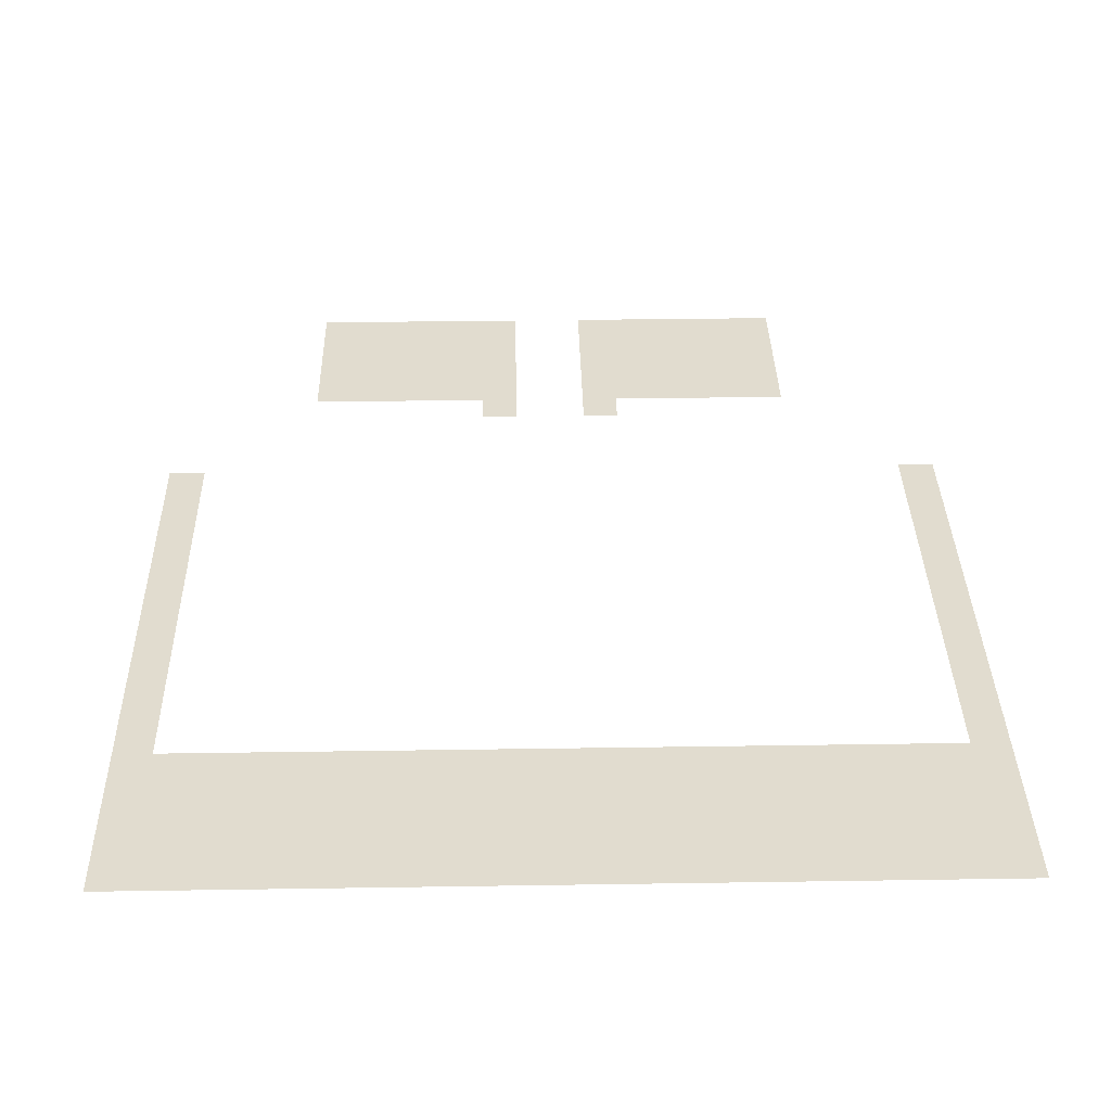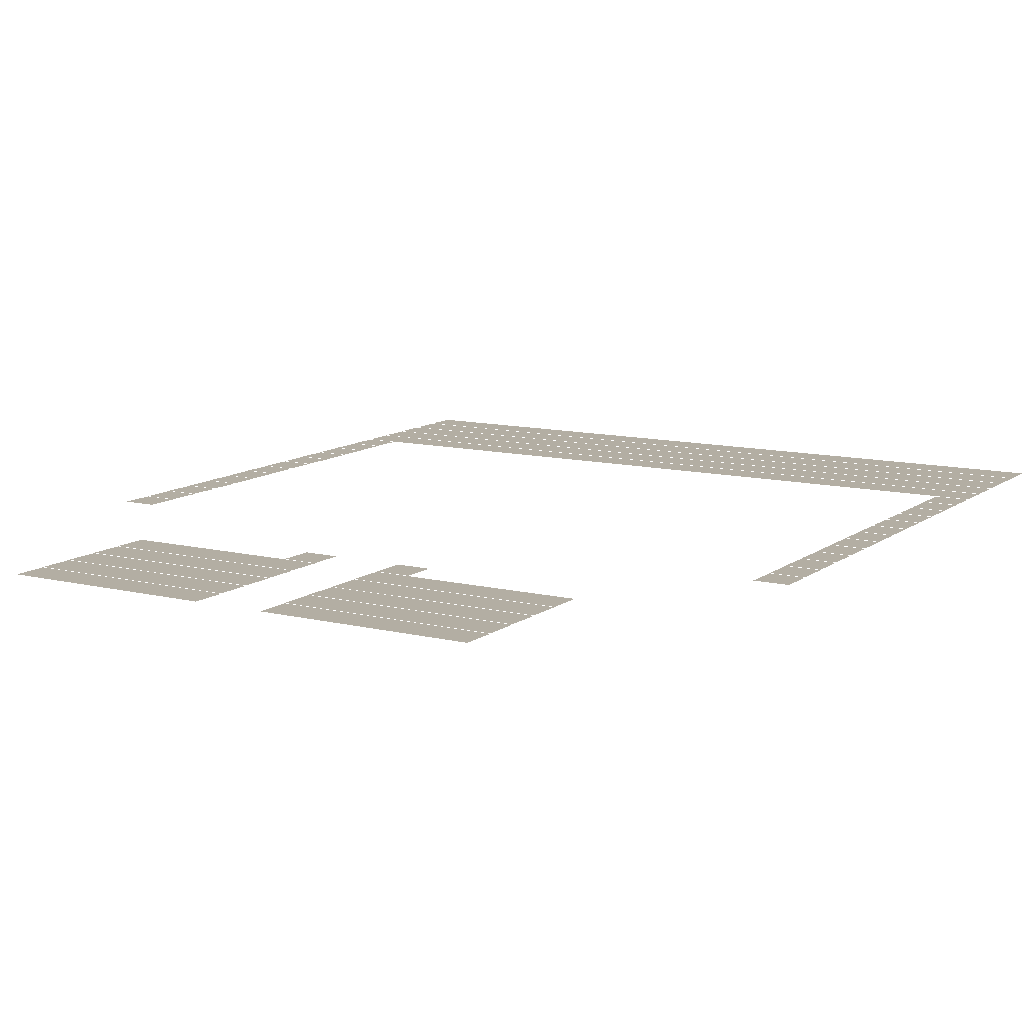
<metadata>
{"format":"obj","ext":"obj","renderer":"f3d","projection":"perspective","resolution":1024,"background":"white","views":[{"elev":34.3,"azim":178.8,"up":"+Z"},{"elev":11.0,"azim":31.3,"up":"+Z"}]}
</metadata>
<code>
v -36 -8 -0.08
v -37 -8 -0.08
v -37 -7 -0.08
v -36 -7 -0.08
v -37 -8 -0.08
v -38 -8 -0.08
v -38 -7 -0.08
v -37 -7 -0.08
v -38 -8 -0.08
v -39 -8 -0.08
v -39 -7 -0.08
v -38 -7 -0.08
v -39 -8 -0.08
v -40 -8 -0.08
v -40 -7 -0.08
v -39 -7 -0.08
v -40 -8 -0.08
v -41 -8 -0.08
v -41 -7 -0.08
v -40 -7 -0.08
v -41 -8 -0.08
v -42 -8 -0.08
v -42 -7 -0.08
v -41 -7 -0.08
v -42 -8 -0.08
v -43 -8 -0.08
v -43 -7 -0.08
v -42 -7 -0.08
v -43 -8 -0.08
v -44 -8 -0.08
v -44 -7 -0.08
v -43 -7 -0.08
v -44 -8 -0.08
v -45 -8 -0.08
v -45 -7 -0.08
v -44 -7 -0.08
v -45 -8 -0.08
v -46 -8 -0.08
v -46 -7 -0.08
v -45 -7 -0.08
v -46 -8 -0.08
v -47 -8 -0.08
v -47 -7 -0.08
v -46 -7 -0.08
v -47 -8 -0.08
v -48 -8 -0.08
v -48 -7 -0.08
v -47 -7 -0.08
v -48 -8 -0.08
v -49 -8 -0.08
v -49 -7 -0.08
v -48 -7 -0.08
v -49 -8 -0.08
v -50 -8 -0.08
v -50 -7 -0.08
v -49 -7 -0.08
v -50 -8 -0.08
v -51 -8 -0.08
v -51 -7 -0.08
v -50 -7 -0.08
v -51 -8 -0.08
v -52 -8 -0.08
v -52 -7 -0.08
v -51 -7 -0.08
v -52 -8 -0.08
v -53 -8 -0.08
v -53 -7 -0.08
v -52 -7 -0.08
v -53 -8 -0.08
v -54 -8 -0.08
v -54 -7 -0.08
v -53 -7 -0.08
v -54 -8 -0.08
v -55 -8 -0.08
v -55 -7 -0.08
v -54 -7 -0.08
v -55 -8 -0.08
v -56 -8 -0.08
v -56 -7 -0.08
v -55 -7 -0.08
v -56 -8 -0.08
v -57 -8 -0.08
v -57 -7 -0.08
v -56 -7 -0.08
v -57 -8 -0.08
v -58 -8 -0.08
v -58 -7 -0.08
v -57 -7 -0.08
v -36 -9 -0.09
v -37 -9 -0.09
v -37 -8 -0.09
v -36 -8 -0.09
v -37 -9 -0.09
v -38 -9 -0.09
v -38 -8 -0.09
v -37 -8 -0.09
v -38 -9 -0.09
v -39 -9 -0.09
v -39 -8 -0.09
v -38 -8 -0.09
v -39 -9 -0.09
v -40 -9 -0.09
v -40 -8 -0.09
v -39 -8 -0.09
v -40 -9 -0.09
v -41 -9 -0.09
v -41 -8 -0.09
v -40 -8 -0.09
v -41 -9 -0.09
v -42 -9 -0.09
v -42 -8 -0.09
v -41 -8 -0.09
v -42 -9 -0.09
v -43 -9 -0.09
v -43 -8 -0.09
v -42 -8 -0.09
v -43 -9 -0.09
v -44 -9 -0.09
v -44 -8 -0.09
v -43 -8 -0.09
v -44 -9 -0.09
v -45 -9 -0.09
v -45 -8 -0.09
v -44 -8 -0.09
v -45 -9 -0.09
v -46 -9 -0.09
v -46 -8 -0.09
v -45 -8 -0.09
v -46 -9 -0.09
v -47 -9 -0.09
v -47 -8 -0.09
v -46 -8 -0.09
v -47 -9 -0.09
v -48 -9 -0.09
v -48 -8 -0.09
v -47 -8 -0.09
v -48 -9 -0.09
v -49 -9 -0.09
v -49 -8 -0.09
v -48 -8 -0.09
v -49 -9 -0.09
v -50 -9 -0.09
v -50 -8 -0.09
v -49 -8 -0.09
v -50 -9 -0.09
v -51 -9 -0.09
v -51 -8 -0.09
v -50 -8 -0.09
v -51 -9 -0.09
v -52 -9 -0.09
v -52 -8 -0.09
v -51 -8 -0.09
v -52 -9 -0.09
v -53 -9 -0.09
v -53 -8 -0.09
v -52 -8 -0.09
v -53 -9 -0.09
v -54 -9 -0.09
v -54 -8 -0.09
v -53 -8 -0.09
v -54 -9 -0.09
v -55 -9 -0.09
v -55 -8 -0.09
v -54 -8 -0.09
v -55 -9 -0.09
v -56 -9 -0.09
v -56 -8 -0.09
v -55 -8 -0.09
v -56 -9 -0.09
v -57 -9 -0.09
v -57 -8 -0.09
v -56 -8 -0.09
v -57 -9 -0.09
v -58 -9 -0.09
v -58 -8 -0.09
v -57 -8 -0.09
v -36 -10 -0.1
v -37 -10 -0.1
v -37 -9 -0.1
v -36 -9 -0.1
v -37 -10 -0.1
v -38 -10 -0.1
v -38 -9 -0.1
v -37 -9 -0.1
v -38 -10 -0.1
v -39 -10 -0.1
v -39 -9 -0.1
v -38 -9 -0.1
v -39 -10 -0.1
v -40 -10 -0.1
v -40 -9 -0.1
v -39 -9 -0.1
v -40 -10 -0.1
v -41 -10 -0.1
v -41 -9 -0.1
v -40 -9 -0.1
v -41 -10 -0.1
v -42 -10 -0.1
v -42 -9 -0.1
v -41 -9 -0.1
v -42 -10 -0.1
v -43 -10 -0.1
v -43 -9 -0.1
v -42 -9 -0.1
v -43 -10 -0.1
v -44 -10 -0.1
v -44 -9 -0.1
v -43 -9 -0.1
v -44 -10 -0.1
v -45 -10 -0.1
v -45 -9 -0.1
v -44 -9 -0.1
v -45 -10 -0.1
v -46 -10 -0.1
v -46 -9 -0.1
v -45 -9 -0.1
v -46 -10 -0.1
v -47 -10 -0.1
v -47 -9 -0.1
v -46 -9 -0.1
v -47 -10 -0.1
v -48 -10 -0.1
v -48 -9 -0.1
v -47 -9 -0.1
v -48 -10 -0.1
v -49 -10 -0.1
v -49 -9 -0.1
v -48 -9 -0.1
v -49 -10 -0.1
v -50 -10 -0.1
v -50 -9 -0.1
v -49 -9 -0.1
v -50 -10 -0.1
v -51 -10 -0.1
v -51 -9 -0.1
v -50 -9 -0.1
v -51 -10 -0.1
v -52 -10 -0.1
v -52 -9 -0.1
v -51 -9 -0.1
v -52 -10 -0.1
v -53 -10 -0.1
v -53 -9 -0.1
v -52 -9 -0.1
v -53 -10 -0.1
v -54 -10 -0.1
v -54 -9 -0.1
v -53 -9 -0.1
v -54 -10 -0.1
v -55 -10 -0.1
v -55 -9 -0.1
v -54 -9 -0.1
v -55 -10 -0.1
v -56 -10 -0.1
v -56 -9 -0.1
v -55 -9 -0.1
v -56 -10 -0.1
v -57 -10 -0.1
v -57 -9 -0.1
v -56 -9 -0.1
v -57 -10 -0.1
v -58 -10 -0.1
v -58 -9 -0.1
v -57 -9 -0.1
v -36 -11 -0.11
v -37 -11 -0.11
v -37 -10 -0.11
v -36 -10 -0.11
v -37 -11 -0.11
v -38 -11 -0.11
v -38 -10 -0.11
v -37 -10 -0.11
v -38 -11 -0.11
v -39 -11 -0.11
v -39 -10 -0.11
v -38 -10 -0.11
v -39 -11 -0.11
v -40 -11 -0.11
v -40 -10 -0.11
v -39 -10 -0.11
v -40 -11 -0.11
v -41 -11 -0.11
v -41 -10 -0.11
v -40 -10 -0.11
v -41 -11 -0.11
v -42 -11 -0.11
v -42 -10 -0.11
v -41 -10 -0.11
v -42 -11 -0.11
v -43 -11 -0.11
v -43 -10 -0.11
v -42 -10 -0.11
v -43 -11 -0.11
v -44 -11 -0.11
v -44 -10 -0.11
v -43 -10 -0.11
v -44 -11 -0.11
v -45 -11 -0.11
v -45 -10 -0.11
v -44 -10 -0.11
v -45 -11 -0.11
v -46 -11 -0.11
v -46 -10 -0.11
v -45 -10 -0.11
v -46 -11 -0.11
v -47 -11 -0.11
v -47 -10 -0.11
v -46 -10 -0.11
v -47 -11 -0.11
v -48 -11 -0.11
v -48 -10 -0.11
v -47 -10 -0.11
v -48 -11 -0.11
v -49 -11 -0.11
v -49 -10 -0.11
v -48 -10 -0.11
v -49 -11 -0.11
v -50 -11 -0.11
v -50 -10 -0.11
v -49 -10 -0.11
v -50 -11 -0.11
v -51 -11 -0.11
v -51 -10 -0.11
v -50 -10 -0.11
v -51 -11 -0.11
v -52 -11 -0.11
v -52 -10 -0.11
v -51 -10 -0.11
v -52 -11 -0.11
v -53 -11 -0.11
v -53 -10 -0.11
v -52 -10 -0.11
v -53 -11 -0.11
v -54 -11 -0.11
v -54 -10 -0.11
v -53 -10 -0.11
v -54 -11 -0.11
v -55 -11 -0.11
v -55 -10 -0.11
v -54 -10 -0.11
v -55 -11 -0.11
v -56 -11 -0.11
v -56 -10 -0.11
v -55 -10 -0.11
v -56 -11 -0.11
v -57 -11 -0.11
v -57 -10 -0.11
v -56 -10 -0.11
v -57 -11 -0.11
v -58 -11 -0.11
v -58 -10 -0.11
v -57 -10 -0.11
v -36 -12 -0.12
v -37 -12 -0.12
v -37 -11 -0.12
v -36 -11 -0.12
v -37 -12 -0.12
v -38 -12 -0.12
v -38 -11 -0.12
v -37 -11 -0.12
v -38 -12 -0.12
v -39 -12 -0.12
v -39 -11 -0.12
v -38 -11 -0.12
v -39 -12 -0.12
v -40 -12 -0.12
v -40 -11 -0.12
v -39 -11 -0.12
v -40 -12 -0.12
v -41 -12 -0.12
v -41 -11 -0.12
v -40 -11 -0.12
v -41 -12 -0.12
v -42 -12 -0.12
v -42 -11 -0.12
v -41 -11 -0.12
v -42 -12 -0.12
v -43 -12 -0.12
v -43 -11 -0.12
v -42 -11 -0.12
v -43 -12 -0.12
v -44 -12 -0.12
v -44 -11 -0.12
v -43 -11 -0.12
v -44 -12 -0.12
v -45 -12 -0.12
v -45 -11 -0.12
v -44 -11 -0.12
v -45 -12 -0.12
v -46 -12 -0.12
v -46 -11 -0.12
v -45 -11 -0.12
v -46 -12 -0.12
v -47 -12 -0.12
v -47 -11 -0.12
v -46 -11 -0.12
v -47 -12 -0.12
v -48 -12 -0.12
v -48 -11 -0.12
v -47 -11 -0.12
v -48 -12 -0.12
v -49 -12 -0.12
v -49 -11 -0.12
v -48 -11 -0.12
v -49 -12 -0.12
v -50 -12 -0.12
v -50 -11 -0.12
v -49 -11 -0.12
v -50 -12 -0.12
v -51 -12 -0.12
v -51 -11 -0.12
v -50 -11 -0.12
v -51 -12 -0.12
v -52 -12 -0.12
v -52 -11 -0.12
v -51 -11 -0.12
v -52 -12 -0.12
v -53 -12 -0.12
v -53 -11 -0.12
v -52 -11 -0.12
v -53 -12 -0.12
v -54 -12 -0.12
v -54 -11 -0.12
v -53 -11 -0.12
v -54 -12 -0.12
v -55 -12 -0.12
v -55 -11 -0.12
v -54 -11 -0.12
v -55 -12 -0.12
v -56 -12 -0.12
v -56 -11 -0.12
v -55 -11 -0.12
v -56 -12 -0.12
v -57 -12 -0.12
v -57 -11 -0.12
v -56 -11 -0.12
v -57 -12 -0.12
v -58 -12 -0.12
v -58 -11 -0.12
v -57 -11 -0.12
v -36 -13 -0.13
v -37 -13 -0.13
v -37 -12 -0.13
v -36 -12 -0.13
v -57 -13 -0.13
v -58 -13 -0.13
v -58 -12 -0.13
v -57 -12 -0.13
v -36 -14 -0.14
v -37 -14 -0.14
v -37 -13 -0.14
v -36 -13 -0.14
v -57 -14 -0.14
v -58 -14 -0.14
v -58 -13 -0.14
v -57 -13 -0.14
v -36 -15 -0.15
v -37 -15 -0.15
v -37 -14 -0.15
v -36 -14 -0.15
v -57 -15 -0.15
v -58 -15 -0.15
v -58 -14 -0.15
v -57 -14 -0.15
v -36 -16 -0.16
v -37 -16 -0.16
v -37 -15 -0.16
v -36 -15 -0.16
v -57 -16 -0.16
v -58 -16 -0.16
v -58 -15 -0.16
v -57 -15 -0.16
v -36 -17 -0.17
v -37 -17 -0.17
v -37 -16 -0.17
v -36 -16 -0.17
v -57 -17 -0.17
v -58 -17 -0.17
v -58 -16 -0.17
v -57 -16 -0.17
v -36 -18 -0.18
v -37 -18 -0.18
v -37 -17 -0.18
v -36 -17 -0.18
v -57 -18 -0.18
v -58 -18 -0.18
v -58 -17 -0.18
v -57 -17 -0.18
v -36 -19 -0.19
v -37 -19 -0.19
v -37 -18 -0.19
v -36 -18 -0.19
v -57 -19 -0.19
v -58 -19 -0.19
v -58 -18 -0.19
v -57 -18 -0.19
v -36 -20 -0.2
v -37 -20 -0.2
v -37 -19 -0.2
v -36 -19 -0.2
v -57 -20 -0.2
v -58 -20 -0.2
v -58 -19 -0.2
v -57 -19 -0.2
v -36 -21 -0.21
v -37 -21 -0.21
v -37 -20 -0.21
v -36 -20 -0.21
v -57 -21 -0.21
v -58 -21 -0.21
v -58 -20 -0.21
v -57 -20 -0.21
v -36 -22 -0.22
v -37 -22 -0.22
v -37 -21 -0.22
v -36 -21 -0.22
v -57 -22 -0.22
v -58 -22 -0.22
v -58 -21 -0.22
v -57 -21 -0.22
v -36 -23 -0.23
v -37 -23 -0.23
v -37 -22 -0.23
v -36 -22 -0.23
v -57 -23 -0.23
v -58 -23 -0.23
v -58 -22 -0.23
v -57 -22 -0.23
v -36 -24 -0.24
v -37 -24 -0.24
v -37 -23 -0.24
v -36 -23 -0.24
v -57 -24 -0.24
v -58 -24 -0.24
v -58 -23 -0.24
v -57 -23 -0.24
v -36 -25 -0.25
v -37 -25 -0.25
v -37 -24 -0.25
v -36 -24 -0.25
v -57 -25 -0.25
v -58 -25 -0.25
v -58 -24 -0.25
v -57 -24 -0.25
v -45 -29 -0.29
v -46 -29 -0.29
v -46 -28 -0.29
v -45 -28 -0.29
v -48 -29 -0.29
v -49 -29 -0.29
v -49 -28 -0.29
v -48 -28 -0.29
v -40 -30 -0.3
v -41 -30 -0.3
v -41 -29 -0.3
v -40 -29 -0.3
v -41 -30 -0.3
v -42 -30 -0.3
v -42 -29 -0.3
v -41 -29 -0.3
v -42 -30 -0.3
v -43 -30 -0.3
v -43 -29 -0.3
v -42 -29 -0.3
v -43 -30 -0.3
v -44 -30 -0.3
v -44 -29 -0.3
v -43 -29 -0.3
v -44 -30 -0.3
v -45 -30 -0.3
v -45 -29 -0.3
v -44 -29 -0.3
v -45 -30 -0.3
v -46 -30 -0.3
v -46 -29 -0.3
v -45 -29 -0.3
v -48 -30 -0.3
v -49 -30 -0.3
v -49 -29 -0.3
v -48 -29 -0.3
v -49 -30 -0.3
v -50 -30 -0.3
v -50 -29 -0.3
v -49 -29 -0.3
v -50 -30 -0.3
v -51 -30 -0.3
v -51 -29 -0.3
v -50 -29 -0.3
v -51 -30 -0.3
v -52 -30 -0.3
v -52 -29 -0.3
v -51 -29 -0.3
v -52 -30 -0.3
v -53 -30 -0.3
v -53 -29 -0.3
v -52 -29 -0.3
v -53 -30 -0.3
v -54 -30 -0.3
v -54 -29 -0.3
v -53 -29 -0.3
v -40 -31 -0.31
v -41 -31 -0.31
v -41 -30 -0.31
v -40 -30 -0.31
v -41 -31 -0.31
v -42 -31 -0.31
v -42 -30 -0.31
v -41 -30 -0.31
v -42 -31 -0.31
v -43 -31 -0.31
v -43 -30 -0.31
v -42 -30 -0.31
v -43 -31 -0.31
v -44 -31 -0.31
v -44 -30 -0.31
v -43 -30 -0.31
v -44 -31 -0.31
v -45 -31 -0.31
v -45 -30 -0.31
v -44 -30 -0.31
v -45 -31 -0.31
v -46 -31 -0.31
v -46 -30 -0.31
v -45 -30 -0.31
v -48 -31 -0.31
v -49 -31 -0.31
v -49 -30 -0.31
v -48 -30 -0.31
v -49 -31 -0.31
v -50 -31 -0.31
v -50 -30 -0.31
v -49 -30 -0.31
v -50 -31 -0.31
v -51 -31 -0.31
v -51 -30 -0.31
v -50 -30 -0.31
v -51 -31 -0.31
v -52 -31 -0.31
v -52 -30 -0.31
v -51 -30 -0.31
v -52 -31 -0.31
v -53 -31 -0.31
v -53 -30 -0.31
v -52 -30 -0.31
v -53 -31 -0.31
v -54 -31 -0.31
v -54 -30 -0.31
v -53 -30 -0.31
v -40 -32 -0.32
v -41 -32 -0.32
v -41 -31 -0.32
v -40 -31 -0.32
v -41 -32 -0.32
v -42 -32 -0.32
v -42 -31 -0.32
v -41 -31 -0.32
v -42 -32 -0.32
v -43 -32 -0.32
v -43 -31 -0.32
v -42 -31 -0.32
v -43 -32 -0.32
v -44 -32 -0.32
v -44 -31 -0.32
v -43 -31 -0.32
v -44 -32 -0.32
v -45 -32 -0.32
v -45 -31 -0.32
v -44 -31 -0.32
v -45 -32 -0.32
v -46 -32 -0.32
v -46 -31 -0.32
v -45 -31 -0.32
v -48 -32 -0.32
v -49 -32 -0.32
v -49 -31 -0.32
v -48 -31 -0.32
v -49 -32 -0.32
v -50 -32 -0.32
v -50 -31 -0.32
v -49 -31 -0.32
v -50 -32 -0.32
v -51 -32 -0.32
v -51 -31 -0.32
v -50 -31 -0.32
v -51 -32 -0.32
v -52 -32 -0.32
v -52 -31 -0.32
v -51 -31 -0.32
v -52 -32 -0.32
v -53 -32 -0.32
v -53 -31 -0.32
v -52 -31 -0.32
v -53 -32 -0.32
v -54 -32 -0.32
v -54 -31 -0.32
v -53 -31 -0.32
v -40 -33 -0.33
v -41 -33 -0.33
v -41 -32 -0.33
v -40 -32 -0.33
v -41 -33 -0.33
v -42 -33 -0.33
v -42 -32 -0.33
v -41 -32 -0.33
v -42 -33 -0.33
v -43 -33 -0.33
v -43 -32 -0.33
v -42 -32 -0.33
v -43 -33 -0.33
v -44 -33 -0.33
v -44 -32 -0.33
v -43 -32 -0.33
v -44 -33 -0.33
v -45 -33 -0.33
v -45 -32 -0.33
v -44 -32 -0.33
v -45 -33 -0.33
v -46 -33 -0.33
v -46 -32 -0.33
v -45 -32 -0.33
v -48 -33 -0.33
v -49 -33 -0.33
v -49 -32 -0.33
v -48 -32 -0.33
v -49 -33 -0.33
v -50 -33 -0.33
v -50 -32 -0.33
v -49 -32 -0.33
v -50 -33 -0.33
v -51 -33 -0.33
v -51 -32 -0.33
v -50 -32 -0.33
v -51 -33 -0.33
v -52 -33 -0.33
v -52 -32 -0.33
v -51 -32 -0.33
v -52 -33 -0.33
v -53 -33 -0.33
v -53 -32 -0.33
v -52 -32 -0.33
v -53 -33 -0.33
v -54 -33 -0.33
v -54 -32 -0.33
v -53 -32 -0.33
v -40 -34 -0.34
v -41 -34 -0.34
v -41 -33 -0.34
v -40 -33 -0.34
v -41 -34 -0.34
v -42 -34 -0.34
v -42 -33 -0.34
v -41 -33 -0.34
v -42 -34 -0.34
v -43 -34 -0.34
v -43 -33 -0.34
v -42 -33 -0.34
v -43 -34 -0.34
v -44 -34 -0.34
v -44 -33 -0.34
v -43 -33 -0.34
v -44 -34 -0.34
v -45 -34 -0.34
v -45 -33 -0.34
v -44 -33 -0.34
v -45 -34 -0.34
v -46 -34 -0.34
v -46 -33 -0.34
v -45 -33 -0.34
v -48 -34 -0.34
v -49 -34 -0.34
v -49 -33 -0.34
v -48 -33 -0.34
v -49 -34 -0.34
v -50 -34 -0.34
v -50 -33 -0.34
v -49 -33 -0.34
v -50 -34 -0.34
v -51 -34 -0.34
v -51 -33 -0.34
v -50 -33 -0.34
v -51 -34 -0.34
v -52 -34 -0.34
v -52 -33 -0.34
v -51 -33 -0.34
v -52 -34 -0.34
v -53 -34 -0.34
v -53 -33 -0.34
v -52 -33 -0.34
v -53 -34 -0.34
v -54 -34 -0.34
v -54 -33 -0.34
v -53 -33 -0.34
g Dungeon_mesh_0004
f 1 2 3 4
f 5 6 7 8
f 9 10 11 12
f 13 14 15 16
f 17 18 19 20
f 21 22 23 24
f 25 26 27 28
f 29 30 31 32
f 33 34 35 36
f 37 38 39 40
f 41 42 43 44
f 45 46 47 48
f 49 50 51 52
f 53 54 55 56
f 57 58 59 60
f 61 62 63 64
f 65 66 67 68
f 69 70 71 72
f 73 74 75 76
f 77 78 79 80
f 81 82 83 84
f 85 86 87 88
f 89 90 91 92
f 93 94 95 96
f 97 98 99 100
f 101 102 103 104
f 105 106 107 108
f 109 110 111 112
f 113 114 115 116
f 117 118 119 120
f 121 122 123 124
f 125 126 127 128
f 129 130 131 132
f 133 134 135 136
f 137 138 139 140
f 141 142 143 144
f 145 146 147 148
f 149 150 151 152
f 153 154 155 156
f 157 158 159 160
f 161 162 163 164
f 165 166 167 168
f 169 170 171 172
f 173 174 175 176
f 177 178 179 180
f 181 182 183 184
f 185 186 187 188
f 189 190 191 192
f 193 194 195 196
f 197 198 199 200
f 201 202 203 204
f 205 206 207 208
f 209 210 211 212
f 213 214 215 216
f 217 218 219 220
f 221 222 223 224
f 225 226 227 228
f 229 230 231 232
f 233 234 235 236
f 237 238 239 240
f 241 242 243 244
f 245 246 247 248
f 249 250 251 252
f 253 254 255 256
f 257 258 259 260
f 261 262 263 264
f 265 266 267 268
f 269 270 271 272
f 273 274 275 276
f 277 278 279 280
f 281 282 283 284
f 285 286 287 288
f 289 290 291 292
f 293 294 295 296
f 297 298 299 300
f 301 302 303 304
f 305 306 307 308
f 309 310 311 312
f 313 314 315 316
f 317 318 319 320
f 321 322 323 324
f 325 326 327 328
f 329 330 331 332
f 333 334 335 336
f 337 338 339 340
f 341 342 343 344
f 345 346 347 348
f 349 350 351 352
f 353 354 355 356
f 357 358 359 360
f 361 362 363 364
f 365 366 367 368
f 369 370 371 372
f 373 374 375 376
f 377 378 379 380
f 381 382 383 384
f 385 386 387 388
f 389 390 391 392
f 393 394 395 396
f 397 398 399 400
f 401 402 403 404
f 405 406 407 408
f 409 410 411 412
f 413 414 415 416
f 417 418 419 420
f 421 422 423 424
f 425 426 427 428
f 429 430 431 432
f 433 434 435 436
f 437 438 439 440
f 441 442 443 444
f 445 446 447 448
f 449 450 451 452
f 453 454 455 456
f 457 458 459 460
f 461 462 463 464
f 465 466 467 468
f 469 470 471 472
f 473 474 475 476
f 477 478 479 480
f 481 482 483 484
f 485 486 487 488
f 489 490 491 492
f 493 494 495 496
f 497 498 499 500
f 501 502 503 504
f 505 506 507 508
f 509 510 511 512
f 513 514 515 516
f 517 518 519 520
f 521 522 523 524
f 525 526 527 528
f 529 530 531 532
f 533 534 535 536
f 537 538 539 540
f 541 542 543 544
f 545 546 547 548
f 549 550 551 552
f 553 554 555 556
f 557 558 559 560
f 561 562 563 564
f 565 566 567 568
f 569 570 571 572
f 573 574 575 576
f 577 578 579 580
f 581 582 583 584
f 585 586 587 588
f 589 590 591 592
f 593 594 595 596
f 597 598 599 600
f 601 602 603 604
f 605 606 607 608
f 609 610 611 612
f 613 614 615 616
f 617 618 619 620
f 621 622 623 624
f 625 626 627 628
f 629 630 631 632
f 633 634 635 636
f 637 638 639 640
f 641 642 643 644
f 645 646 647 648
f 649 650 651 652
f 653 654 655 656
f 657 658 659 660
f 661 662 663 664
f 665 666 667 668
f 669 670 671 672
f 673 674 675 676
f 677 678 679 680
f 681 682 683 684
f 685 686 687 688
f 689 690 691 692
f 693 694 695 696
f 697 698 699 700
f 701 702 703 704
f 705 706 707 708
f 709 710 711 712
f 713 714 715 716
f 717 718 719 720
f 721 722 723 724
f 725 726 727 728
f 729 730 731 732
f 733 734 735 736
f 737 738 739 740
f 741 742 743 744
f 745 746 747 748
f 749 750 751 752
f 753 754 755 756
f 757 758 759 760
f 761 762 763 764
f 765 766 767 768
f 769 770 771 772
f 773 774 775 776
f 777 778 779 780
f 781 782 783 784
f 785 786 787 788
f 789 790 791 792

</code>
